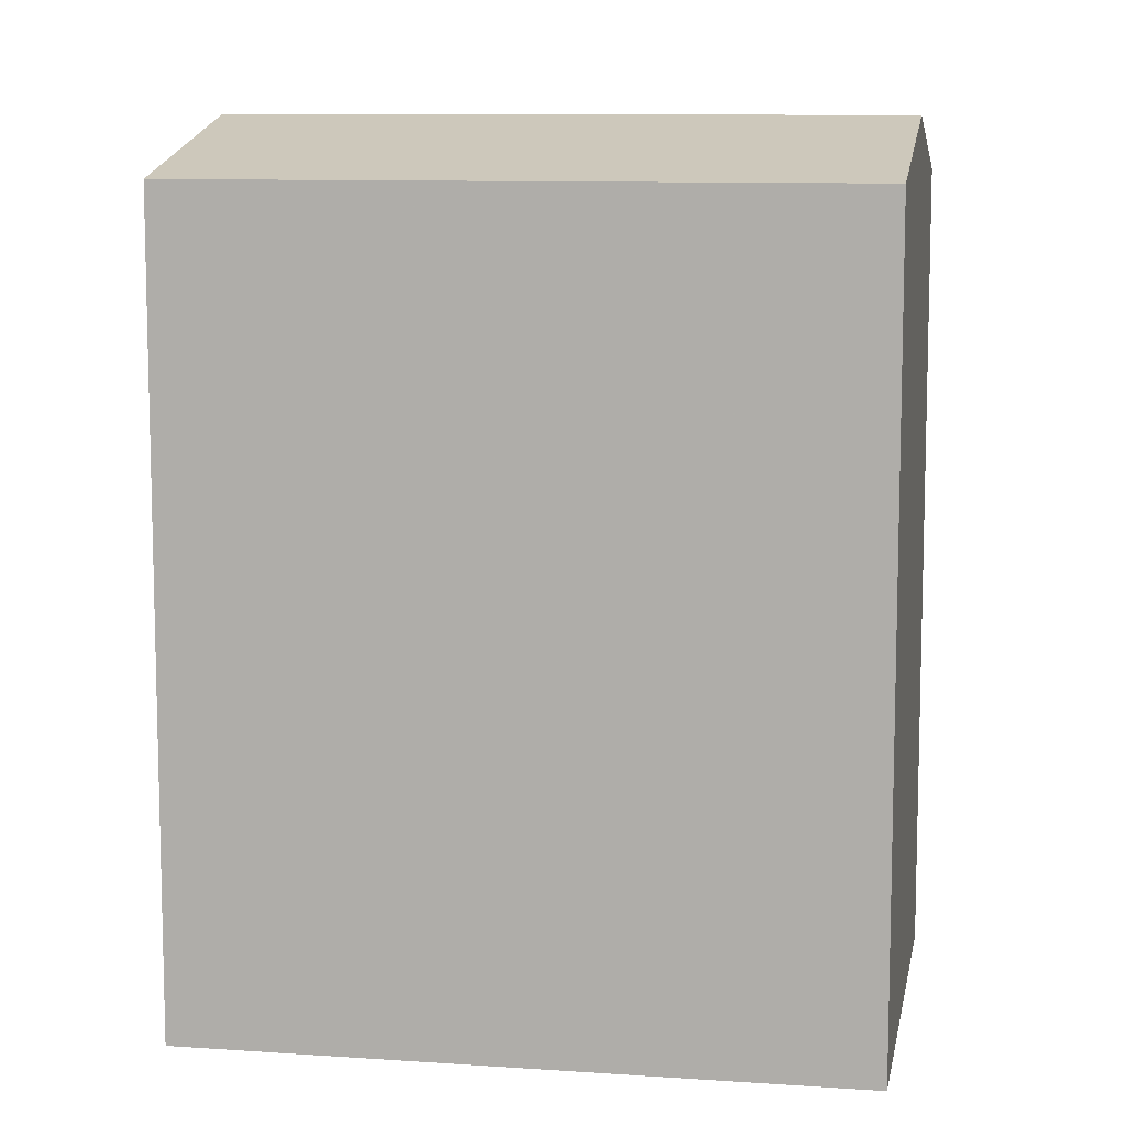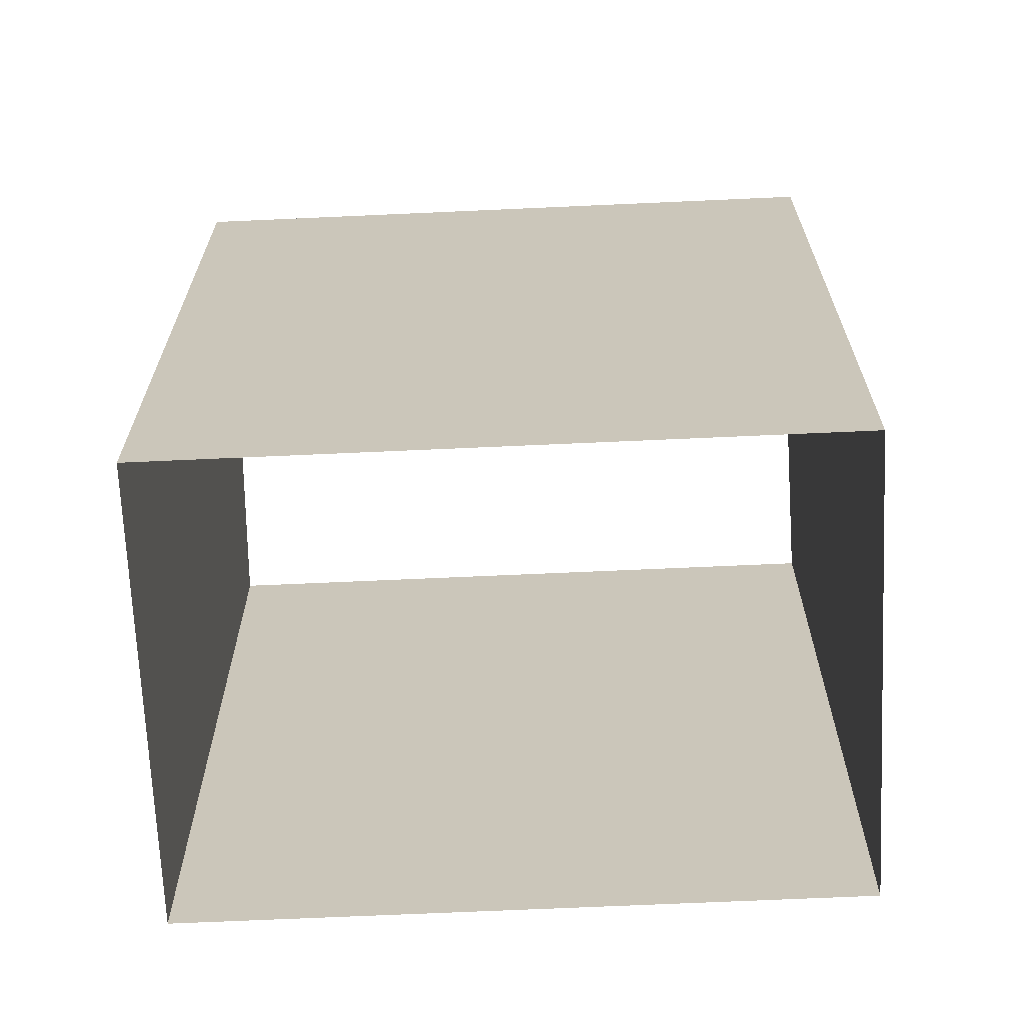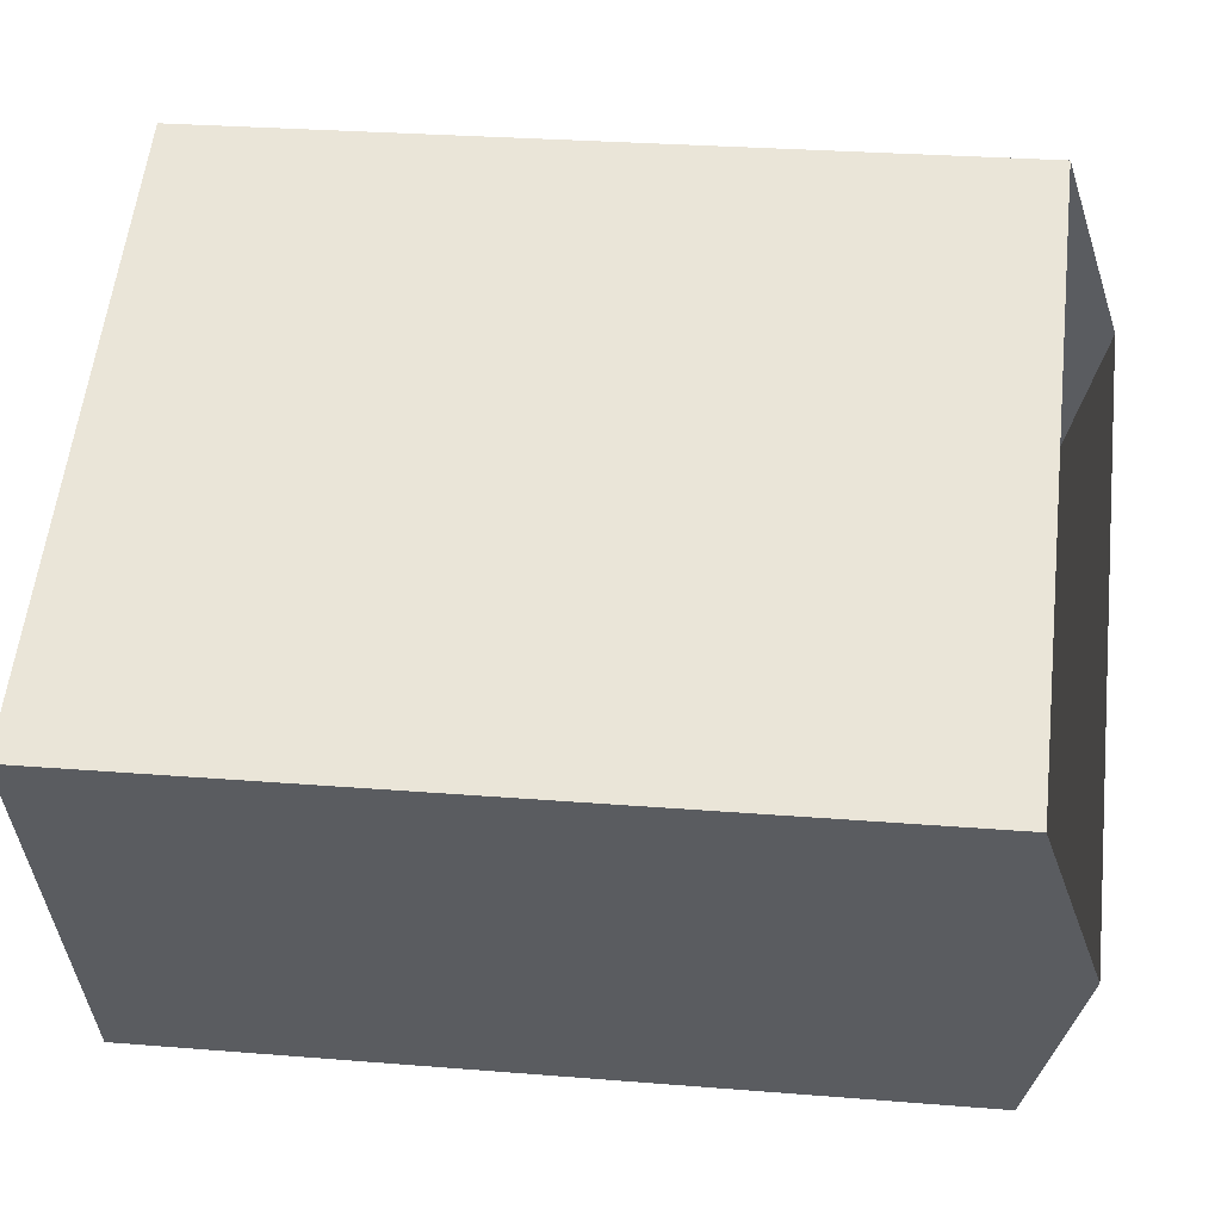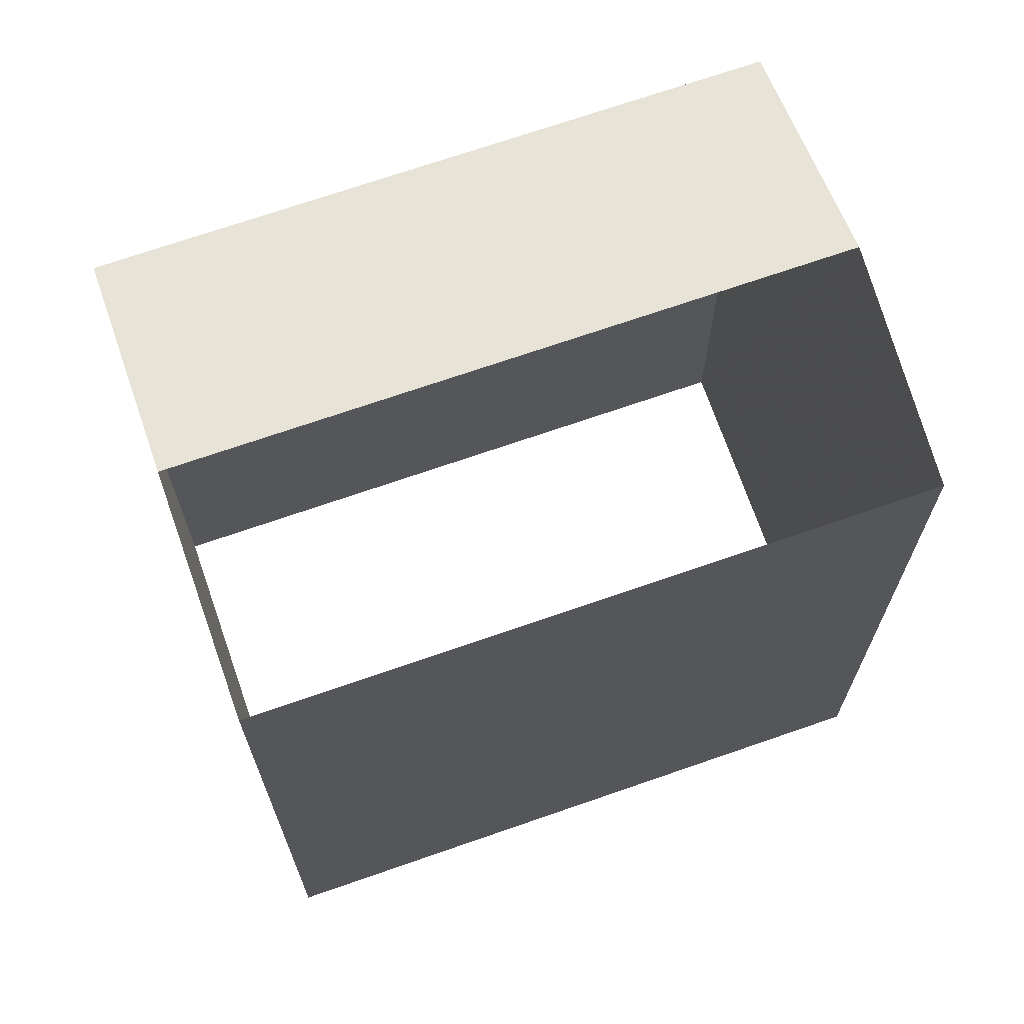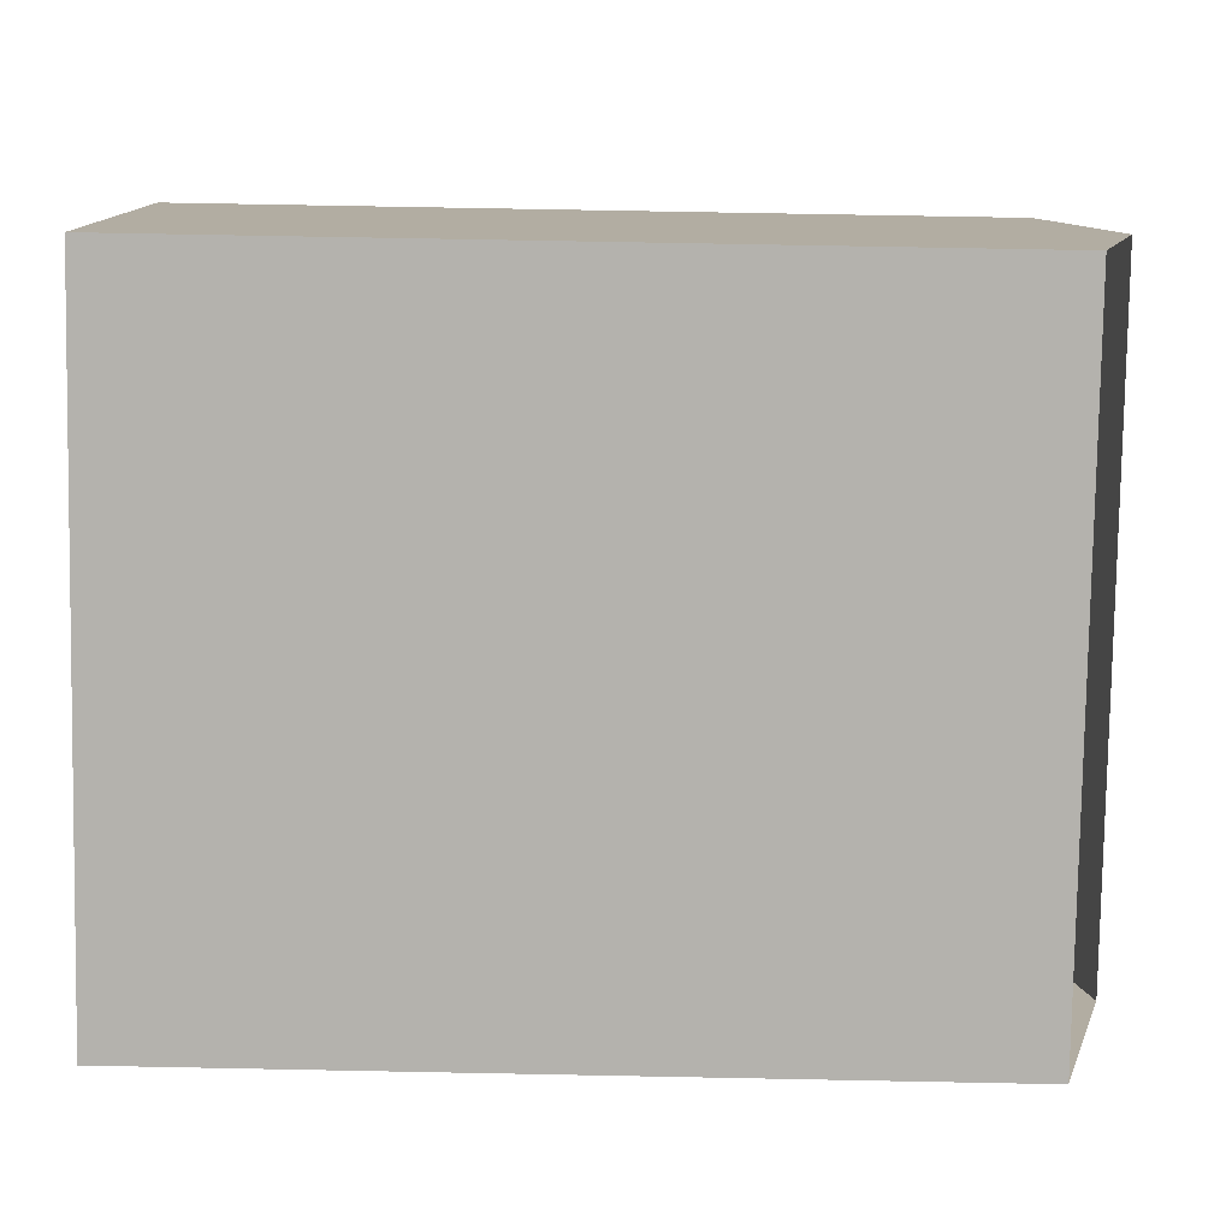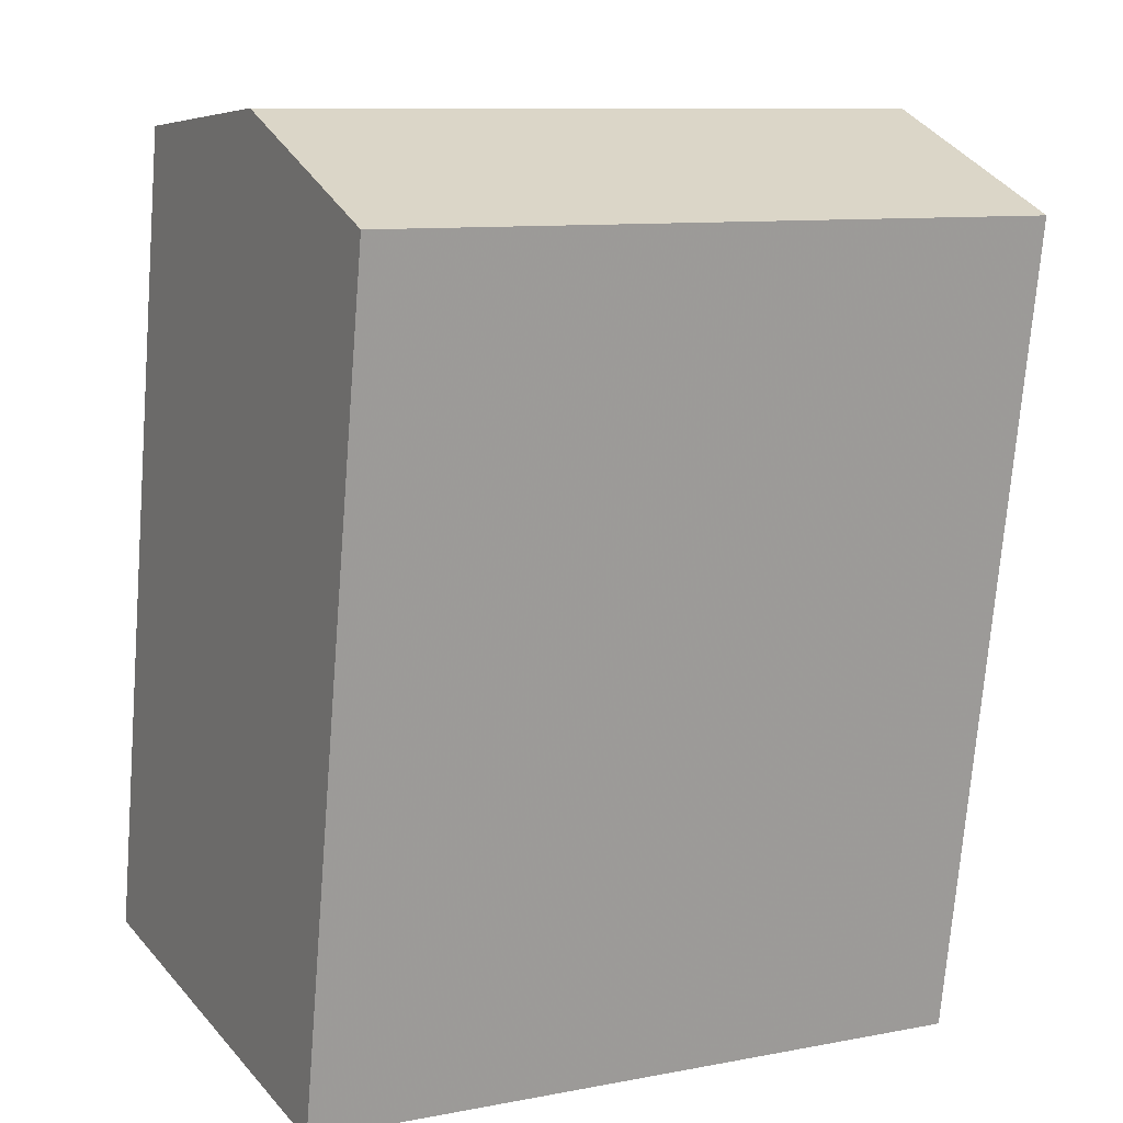
<metadata>
{"format":"obj","ext":"obj","renderer":"f3d","projection":"perspective","resolution":1024,"background":"white","views":[{"elev":9.7,"azim":-141.9,"up":"+Y"},{"elev":-68.3,"azim":-149.5,"up":"+Y"},{"elev":27.3,"azim":97.2,"up":"+Z"},{"elev":70.2,"azim":8.7,"up":"+Y"},{"elev":72.5,"azim":91.1,"up":"+Z"},{"elev":-72.4,"azim":175.4,"up":"+Z"}]}
</metadata>
<code>
v -167.6 103.2 89.45
v -166.2 103.2 88.69
v -167.6 105.1 89.45
v -166.2 105.1 88.69
v -167.9 105.2 88.97
v -166.5 105.2 88.22
v -168.1 105.1 88.46
v -166.7 105.1 87.71
v -168.1 105.1 88.46
v -166.7 105.1 87.71
v -168.1 103.2 88.46
v -166.7 103.2 87.71
v -167.6 105.1 89.45
v -167.9 105.2 88.97
v -167.6 103.2 89.45
v -168.1 105.1 88.46
v -168.1 103.2 88.46
v -166.2 103.2 88.69
v -166.2 105.1 88.69
v -166.7 103.2 87.71
v -166.5 105.2 88.22
v -166.7 105.1 87.71
v -166.5 105.2 88.22
v -167.9 105.2 88.97
v -166.2 105.1 88.69
v -167.6 105.1 89.45
f 1 2 3
f 3 2 4
f 3 4 4
f 4 4 5
f 4 5 5
f 5 5 6
f 5 6 7
f 7 6 8
f 7 8 8
f 8 8 9
f 8 9 9
f 9 9 10
f 9 10 11
f 11 10 12
f 11 12 12
f 12 12 13
f 12 13 13
f 13 13 14
f 13 14 15
f 15 14 16
f 15 16 17
f 17 16 17
f 17 17 18
f 18 17 18
f 18 18 19
f 19 18 20
f 19 20 21
f 21 20 22
f 21 22 22
f 22 22 23
f 22 23 23

</code>
